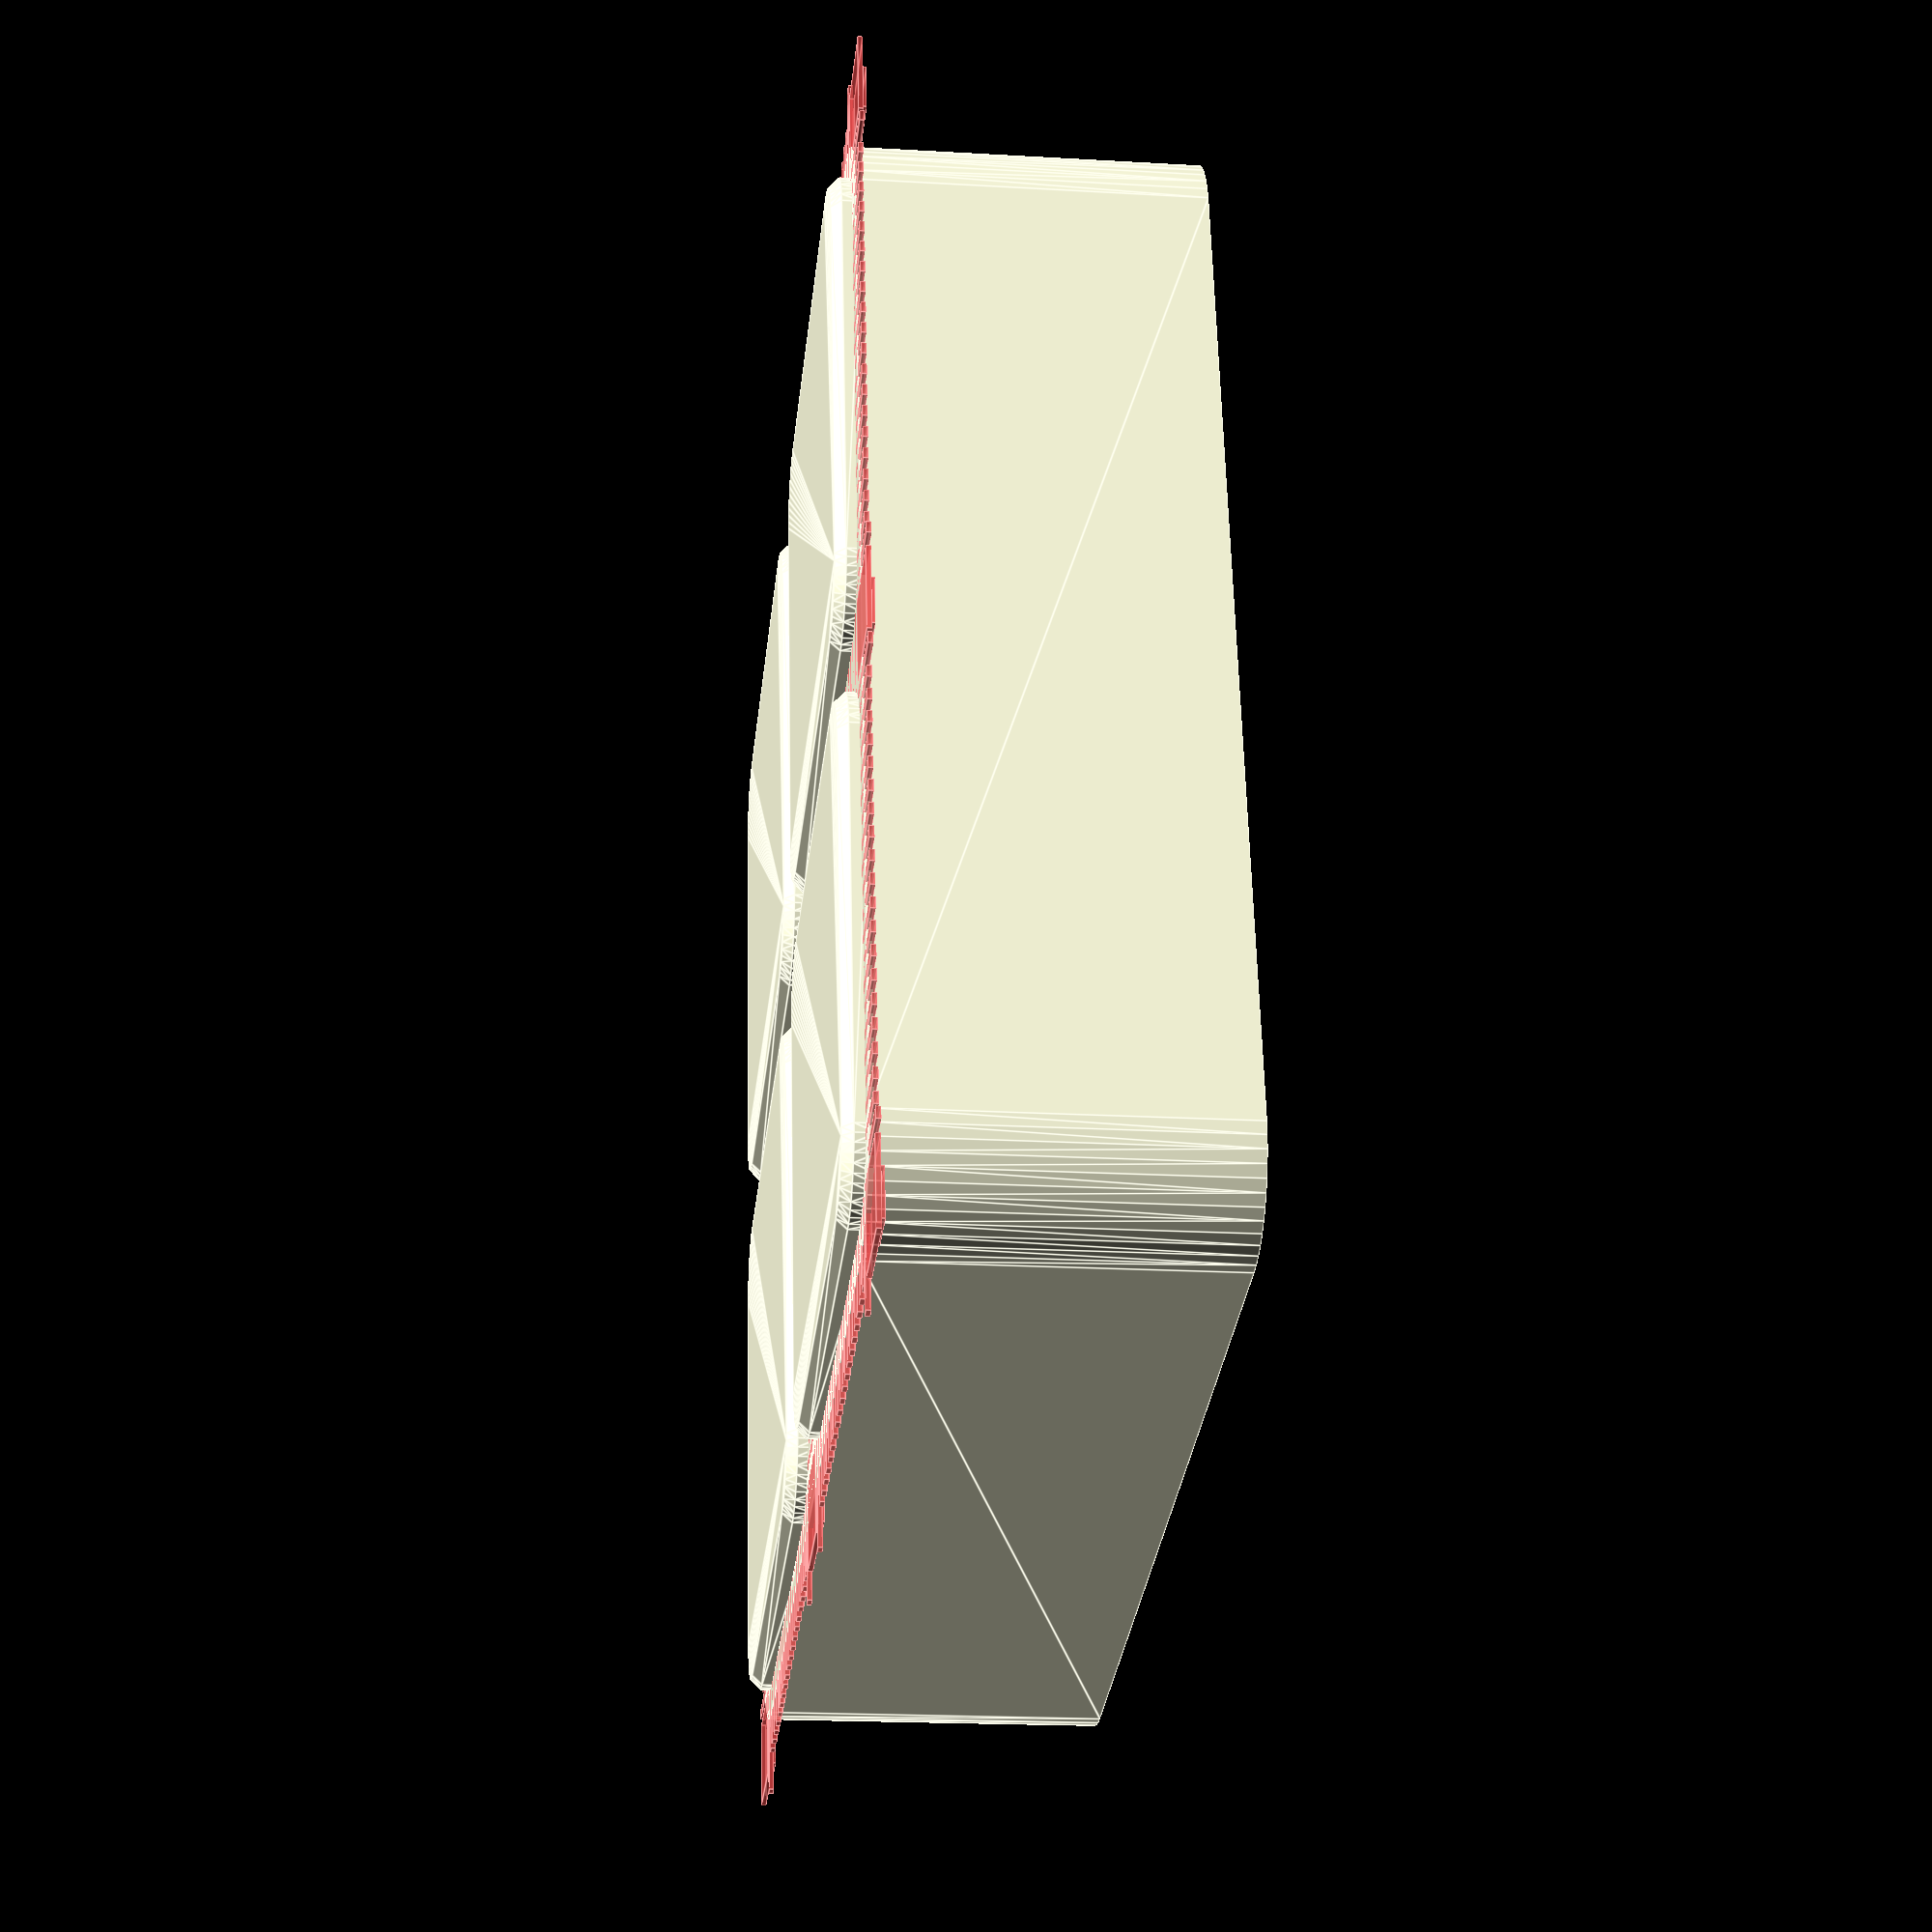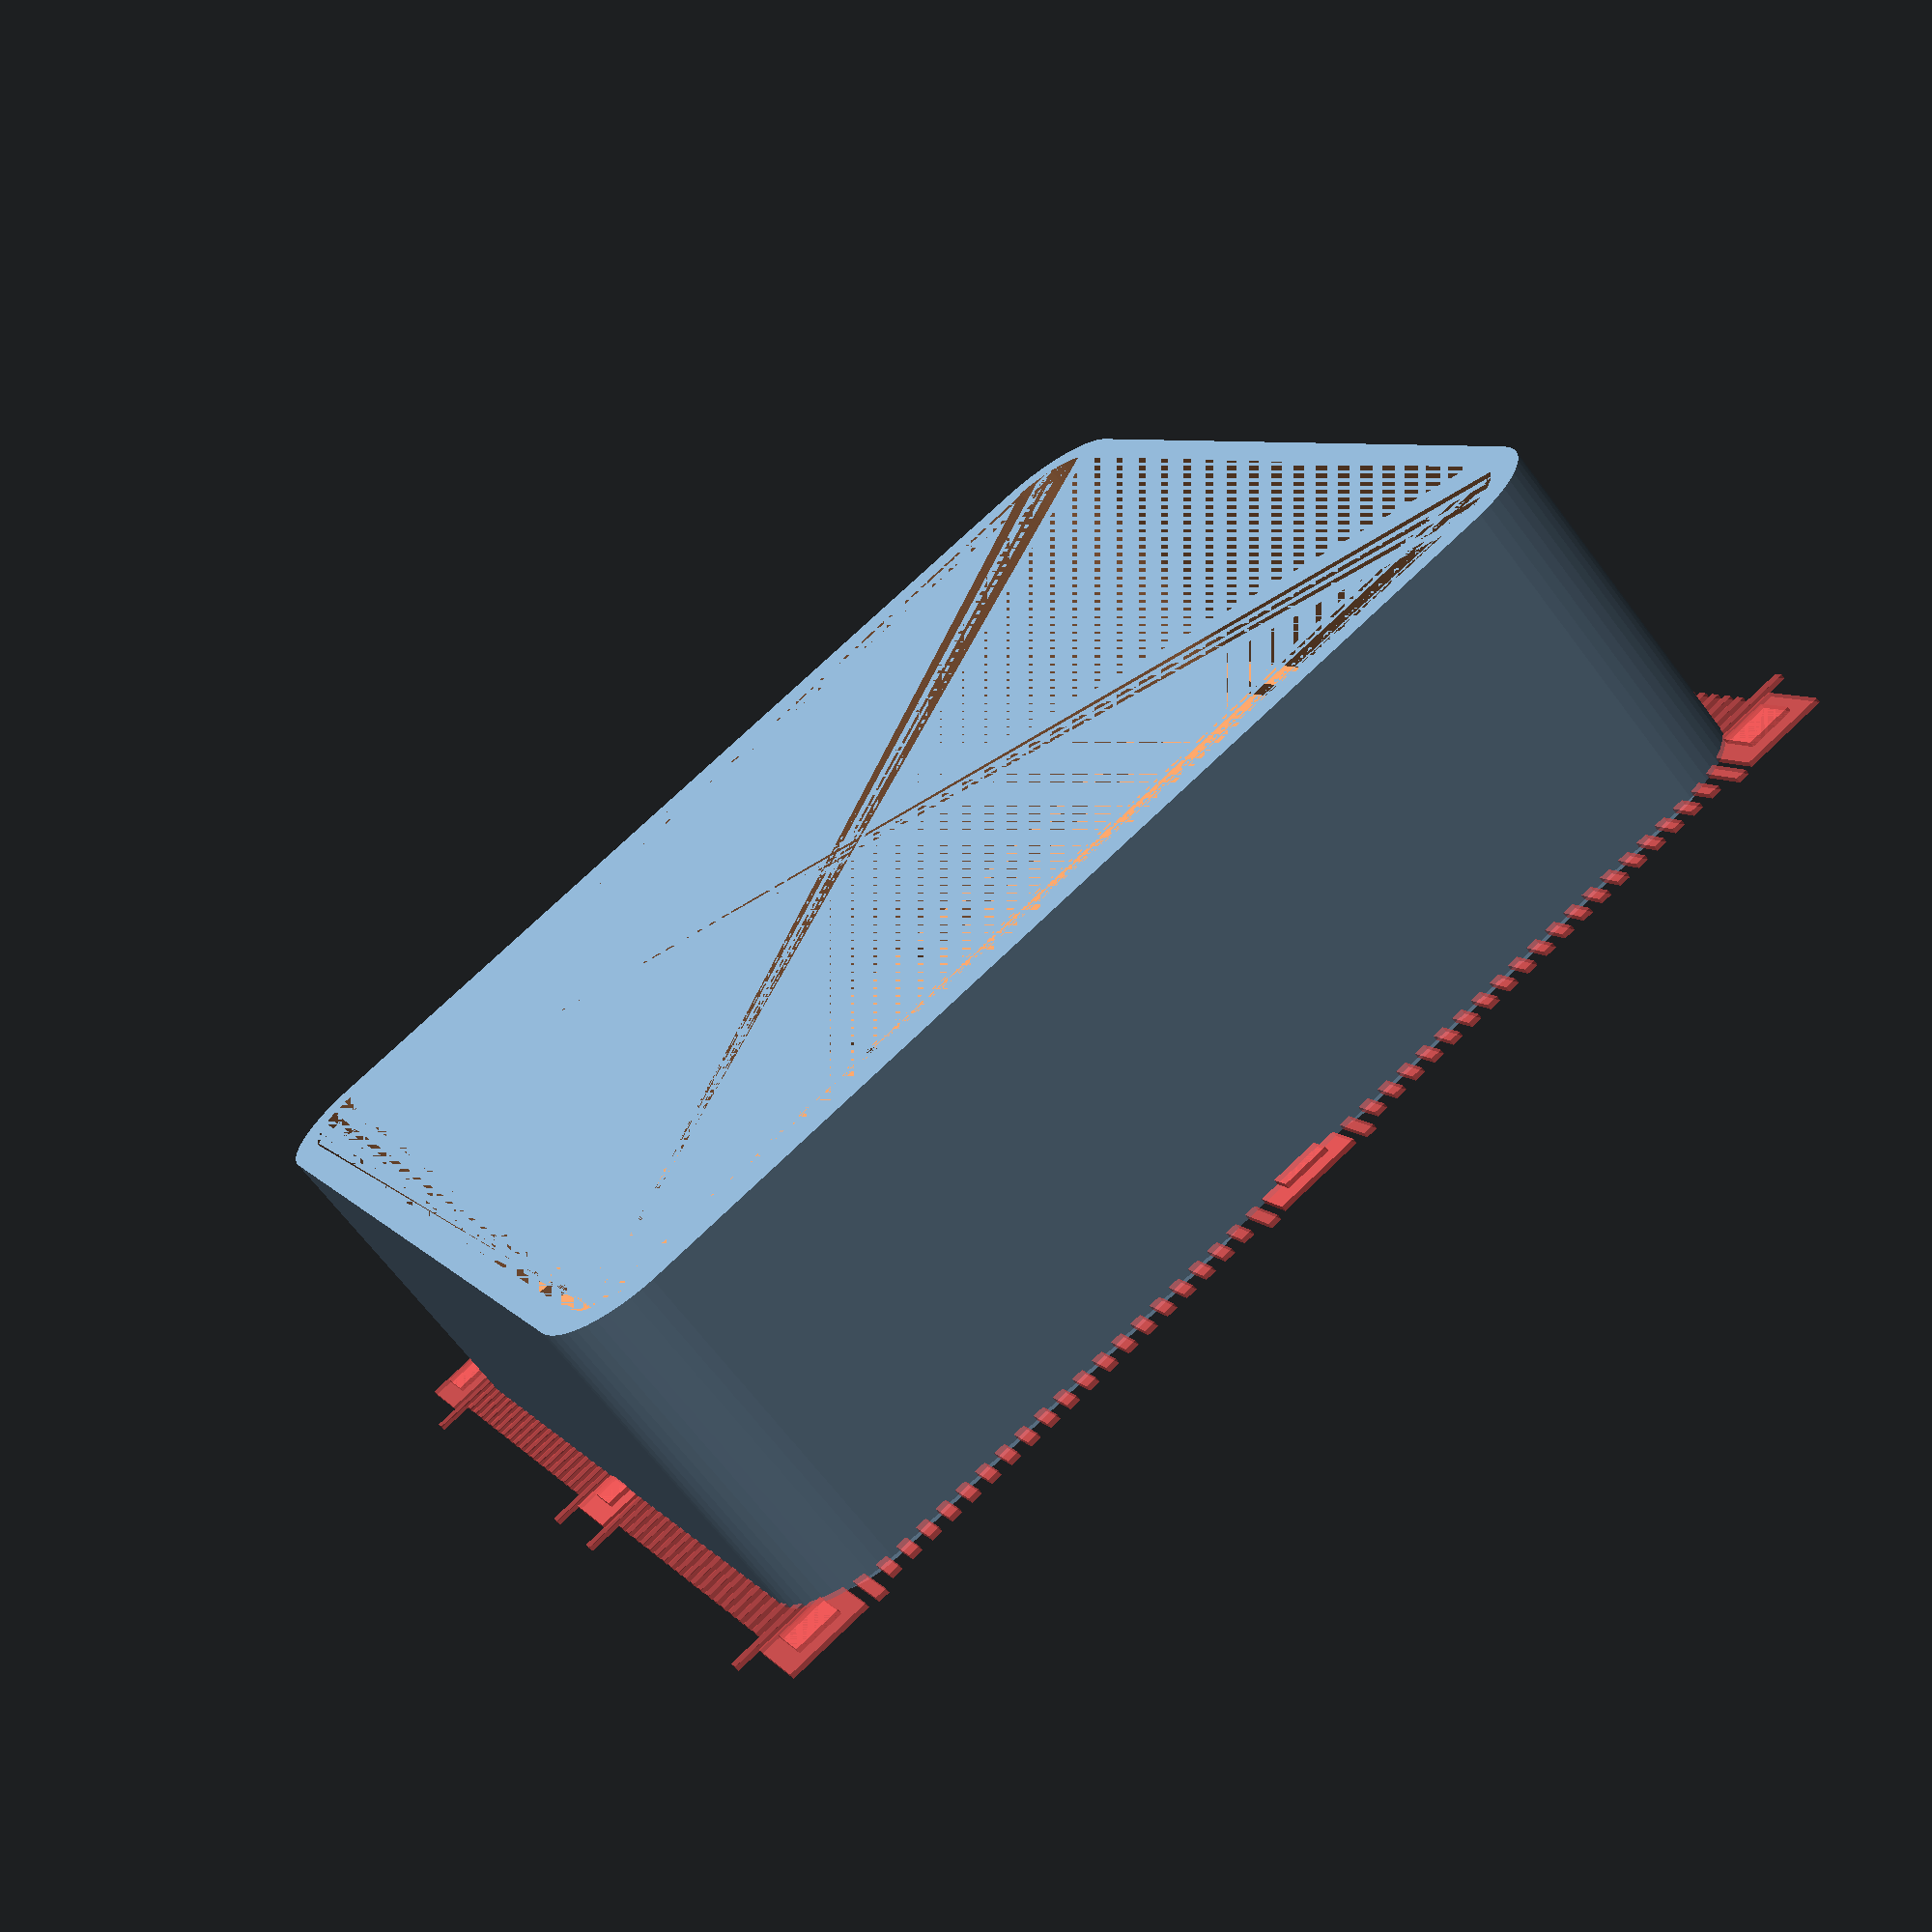
<openscad>
$fn = 50;


difference() {
	union() {
		translate(v = [0, 0, 1]) {
			hull() {
				translate(v = [-25.0000000000, 25.0000000000, 0]) {
					cylinder(h = 17, r = 5);
				}
				translate(v = [25.0000000000, 25.0000000000, 0]) {
					cylinder(h = 17, r = 5);
				}
				translate(v = [-25.0000000000, -25.0000000000, 0]) {
					cylinder(h = 17, r = 5);
				}
				translate(v = [25.0000000000, -25.0000000000, 0]) {
					cylinder(h = 17, r = 5);
				}
			}
		}
		translate(v = [-15.0000000000, -15.0000000000, 0.5000000000]) {
			rotate(a = [0, 180, 0]) {
				hull() {
					translate(v = [-10.0000000000, 10.0000000000, 0]) {
						cylinder(h = 0.5000000000, r1 = 3.5000000000, r2 = 3.0000000000);
					}
					translate(v = [10.0000000000, 10.0000000000, 0]) {
						cylinder(h = 0.5000000000, r1 = 3.5000000000, r2 = 3.0000000000);
					}
					translate(v = [-10.0000000000, -10.0000000000, 0]) {
						cylinder(h = 0.5000000000, r1 = 3.5000000000, r2 = 3.0000000000);
					}
					translate(v = [10.0000000000, -10.0000000000, 0]) {
						cylinder(h = 0.5000000000, r1 = 3.5000000000, r2 = 3.0000000000);
					}
				}
			}
		}
		translate(v = [-15.0000000000, -15.0000000000, 1.5000000000]) {
			rotate(a = [0, 180, 0]) {
				hull() {
					translate(v = [-10.0000000000, 10.0000000000, 0]) {
						cylinder(h = 1, r1 = 3.5000000000, r2 = 3.5000000000);
					}
					translate(v = [10.0000000000, 10.0000000000, 0]) {
						cylinder(h = 1, r1 = 3.5000000000, r2 = 3.5000000000);
					}
					translate(v = [-10.0000000000, -10.0000000000, 0]) {
						cylinder(h = 1, r1 = 3.5000000000, r2 = 3.5000000000);
					}
					translate(v = [10.0000000000, -10.0000000000, 0]) {
						cylinder(h = 1, r1 = 3.5000000000, r2 = 3.5000000000);
					}
				}
			}
		}
		translate(v = [-15.0000000000, 15.0000000000, 0.5000000000]) {
			rotate(a = [0, 180, 0]) {
				hull() {
					translate(v = [-10.0000000000, 10.0000000000, 0]) {
						cylinder(h = 0.5000000000, r1 = 3.5000000000, r2 = 3.0000000000);
					}
					translate(v = [10.0000000000, 10.0000000000, 0]) {
						cylinder(h = 0.5000000000, r1 = 3.5000000000, r2 = 3.0000000000);
					}
					translate(v = [-10.0000000000, -10.0000000000, 0]) {
						cylinder(h = 0.5000000000, r1 = 3.5000000000, r2 = 3.0000000000);
					}
					translate(v = [10.0000000000, -10.0000000000, 0]) {
						cylinder(h = 0.5000000000, r1 = 3.5000000000, r2 = 3.0000000000);
					}
				}
			}
		}
		translate(v = [-15.0000000000, 15.0000000000, 1.5000000000]) {
			rotate(a = [0, 180, 0]) {
				hull() {
					translate(v = [-10.0000000000, 10.0000000000, 0]) {
						cylinder(h = 1, r1 = 3.5000000000, r2 = 3.5000000000);
					}
					translate(v = [10.0000000000, 10.0000000000, 0]) {
						cylinder(h = 1, r1 = 3.5000000000, r2 = 3.5000000000);
					}
					translate(v = [-10.0000000000, -10.0000000000, 0]) {
						cylinder(h = 1, r1 = 3.5000000000, r2 = 3.5000000000);
					}
					translate(v = [10.0000000000, -10.0000000000, 0]) {
						cylinder(h = 1, r1 = 3.5000000000, r2 = 3.5000000000);
					}
				}
			}
		}
		translate(v = [15.0000000000, -15.0000000000, 0.5000000000]) {
			rotate(a = [0, 180, 0]) {
				hull() {
					translate(v = [-10.0000000000, 10.0000000000, 0]) {
						cylinder(h = 0.5000000000, r1 = 3.5000000000, r2 = 3.0000000000);
					}
					translate(v = [10.0000000000, 10.0000000000, 0]) {
						cylinder(h = 0.5000000000, r1 = 3.5000000000, r2 = 3.0000000000);
					}
					translate(v = [-10.0000000000, -10.0000000000, 0]) {
						cylinder(h = 0.5000000000, r1 = 3.5000000000, r2 = 3.0000000000);
					}
					translate(v = [10.0000000000, -10.0000000000, 0]) {
						cylinder(h = 0.5000000000, r1 = 3.5000000000, r2 = 3.0000000000);
					}
				}
			}
		}
		translate(v = [15.0000000000, -15.0000000000, 1.5000000000]) {
			rotate(a = [0, 180, 0]) {
				hull() {
					translate(v = [-10.0000000000, 10.0000000000, 0]) {
						cylinder(h = 1, r1 = 3.5000000000, r2 = 3.5000000000);
					}
					translate(v = [10.0000000000, 10.0000000000, 0]) {
						cylinder(h = 1, r1 = 3.5000000000, r2 = 3.5000000000);
					}
					translate(v = [-10.0000000000, -10.0000000000, 0]) {
						cylinder(h = 1, r1 = 3.5000000000, r2 = 3.5000000000);
					}
					translate(v = [10.0000000000, -10.0000000000, 0]) {
						cylinder(h = 1, r1 = 3.5000000000, r2 = 3.5000000000);
					}
				}
			}
		}
		translate(v = [15.0000000000, 15.0000000000, 0.5000000000]) {
			rotate(a = [0, 180, 0]) {
				hull() {
					translate(v = [-10.0000000000, 10.0000000000, 0]) {
						cylinder(h = 0.5000000000, r1 = 3.5000000000, r2 = 3.0000000000);
					}
					translate(v = [10.0000000000, 10.0000000000, 0]) {
						cylinder(h = 0.5000000000, r1 = 3.5000000000, r2 = 3.0000000000);
					}
					translate(v = [-10.0000000000, -10.0000000000, 0]) {
						cylinder(h = 0.5000000000, r1 = 3.5000000000, r2 = 3.0000000000);
					}
					translate(v = [10.0000000000, -10.0000000000, 0]) {
						cylinder(h = 0.5000000000, r1 = 3.5000000000, r2 = 3.0000000000);
					}
				}
			}
		}
		translate(v = [15.0000000000, 15.0000000000, 1.5000000000]) {
			rotate(a = [0, 180, 0]) {
				hull() {
					translate(v = [-10.0000000000, 10.0000000000, 0]) {
						cylinder(h = 1, r1 = 3.5000000000, r2 = 3.5000000000);
					}
					translate(v = [10.0000000000, 10.0000000000, 0]) {
						cylinder(h = 1, r1 = 3.5000000000, r2 = 3.5000000000);
					}
					translate(v = [-10.0000000000, -10.0000000000, 0]) {
						cylinder(h = 1, r1 = 3.5000000000, r2 = 3.5000000000);
					}
					translate(v = [10.0000000000, -10.0000000000, 0]) {
						cylinder(h = 1, r1 = 3.5000000000, r2 = 3.5000000000);
					}
				}
			}
		}
	}
	union() {
		translate(v = [0, 0, 3]) {
			hull() {
				translate(v = [-25.0000000000, 25.0000000000, 0]) {
					cylinder(h = 15, r = 3.5000000000);
				}
				translate(v = [25.0000000000, 25.0000000000, 0]) {
					cylinder(h = 15, r = 3.5000000000);
				}
				translate(v = [-25.0000000000, -25.0000000000, 0]) {
					cylinder(h = 15, r = 3.5000000000);
				}
				translate(v = [25.0000000000, -25.0000000000, 0]) {
					cylinder(h = 15, r = 3.5000000000);
				}
			}
		}
		translate(v = [-15.0000000000, -15.0000000000, 3.5000000000]) {
			rotate(a = [0, 180, 0]) {
				hull() {
					translate(v = [-10.0000000000, 10.0000000000, 0]) {
						cylinder(h = 1.5000000000, r1 = 2.0000000000, r2 = 2.0000000000);
					}
					translate(v = [10.0000000000, 10.0000000000, 0]) {
						cylinder(h = 1.5000000000, r1 = 2.0000000000, r2 = 2.0000000000);
					}
					translate(v = [-10.0000000000, -10.0000000000, 0]) {
						cylinder(h = 1.5000000000, r1 = 2.0000000000, r2 = 2.0000000000);
					}
					translate(v = [10.0000000000, -10.0000000000, 0]) {
						cylinder(h = 1.5000000000, r1 = 2.0000000000, r2 = 2.0000000000);
					}
				}
			}
		}
		#translate(v = [-27.3000000000, -32.6250000000, 1]) {
			cube(size = [0.6000000000, 5.2500000000, 0.2500000000]);
		}
		#translate(v = [-27.3000000000, -2.6250000000, 1]) {
			cube(size = [0.6000000000, 5.2500000000, 0.2500000000]);
		}
		#translate(v = [-26.1000000000, -31.7500000000, 1]) {
			cube(size = [0.6000000000, 3.5000000000, 0.2500000000]);
		}
		#translate(v = [-26.1000000000, -1.7500000000, 1]) {
			cube(size = [0.6000000000, 3.5000000000, 0.2500000000]);
		}
		#translate(v = [-24.9000000000, -31.7500000000, 1]) {
			cube(size = [0.6000000000, 3.5000000000, 0.2500000000]);
		}
		#translate(v = [-24.9000000000, -1.7500000000, 1]) {
			cube(size = [0.6000000000, 3.5000000000, 0.2500000000]);
		}
		#translate(v = [-23.7000000000, -31.7500000000, 1]) {
			cube(size = [0.6000000000, 3.5000000000, 0.2500000000]);
		}
		#translate(v = [-23.7000000000, -1.7500000000, 1]) {
			cube(size = [0.6000000000, 3.5000000000, 0.2500000000]);
		}
		#translate(v = [-22.5000000000, -31.7500000000, 1]) {
			cube(size = [0.6000000000, 3.5000000000, 0.2500000000]);
		}
		#translate(v = [-22.5000000000, -1.7500000000, 1]) {
			cube(size = [0.6000000000, 3.5000000000, 0.2500000000]);
		}
		#translate(v = [-21.3000000000, -31.7500000000, 1]) {
			cube(size = [0.6000000000, 3.5000000000, 0.2500000000]);
		}
		#translate(v = [-21.3000000000, -1.7500000000, 1]) {
			cube(size = [0.6000000000, 3.5000000000, 0.2500000000]);
		}
		#translate(v = [-20.1000000000, -31.7500000000, 1]) {
			cube(size = [0.6000000000, 3.5000000000, 0.2500000000]);
		}
		#translate(v = [-20.1000000000, -1.7500000000, 1]) {
			cube(size = [0.6000000000, 3.5000000000, 0.2500000000]);
		}
		#translate(v = [-18.9000000000, -31.7500000000, 1]) {
			cube(size = [0.6000000000, 3.5000000000, 0.2500000000]);
		}
		#translate(v = [-18.9000000000, -1.7500000000, 1]) {
			cube(size = [0.6000000000, 3.5000000000, 0.2500000000]);
		}
		#translate(v = [-17.7000000000, -31.7500000000, 1]) {
			cube(size = [0.6000000000, 3.5000000000, 0.2500000000]);
		}
		#translate(v = [-17.7000000000, -1.7500000000, 1]) {
			cube(size = [0.6000000000, 3.5000000000, 0.2500000000]);
		}
		#translate(v = [-16.5000000000, -31.7500000000, 1]) {
			cube(size = [0.6000000000, 3.5000000000, 0.2500000000]);
		}
		#translate(v = [-16.5000000000, -1.7500000000, 1]) {
			cube(size = [0.6000000000, 3.5000000000, 0.2500000000]);
		}
		#translate(v = [-15.3000000000, -31.7500000000, 1]) {
			cube(size = [0.6000000000, 3.5000000000, 0.2500000000]);
		}
		#translate(v = [-15.3000000000, -1.7500000000, 1]) {
			cube(size = [0.6000000000, 3.5000000000, 0.2500000000]);
		}
		#translate(v = [-14.1000000000, -31.7500000000, 1]) {
			cube(size = [0.6000000000, 3.5000000000, 0.2500000000]);
		}
		#translate(v = [-14.1000000000, -1.7500000000, 1]) {
			cube(size = [0.6000000000, 3.5000000000, 0.2500000000]);
		}
		#translate(v = [-12.9000000000, -31.7500000000, 1]) {
			cube(size = [0.6000000000, 3.5000000000, 0.2500000000]);
		}
		#translate(v = [-12.9000000000, -1.7500000000, 1]) {
			cube(size = [0.6000000000, 3.5000000000, 0.2500000000]);
		}
		#translate(v = [-11.7000000000, -31.7500000000, 1]) {
			cube(size = [0.6000000000, 3.5000000000, 0.2500000000]);
		}
		#translate(v = [-11.7000000000, -1.7500000000, 1]) {
			cube(size = [0.6000000000, 3.5000000000, 0.2500000000]);
		}
		#translate(v = [-10.5000000000, -31.7500000000, 1]) {
			cube(size = [0.6000000000, 3.5000000000, 0.2500000000]);
		}
		#translate(v = [-10.5000000000, -1.7500000000, 1]) {
			cube(size = [0.6000000000, 3.5000000000, 0.2500000000]);
		}
		#translate(v = [-9.3000000000, -31.7500000000, 1]) {
			cube(size = [0.6000000000, 3.5000000000, 0.2500000000]);
		}
		#translate(v = [-9.3000000000, -1.7500000000, 1]) {
			cube(size = [0.6000000000, 3.5000000000, 0.2500000000]);
		}
		#translate(v = [-8.1000000000, -31.7500000000, 1]) {
			cube(size = [0.6000000000, 3.5000000000, 0.2500000000]);
		}
		#translate(v = [-8.1000000000, -1.7500000000, 1]) {
			cube(size = [0.6000000000, 3.5000000000, 0.2500000000]);
		}
		#translate(v = [-6.9000000000, -31.7500000000, 1]) {
			cube(size = [0.6000000000, 3.5000000000, 0.2500000000]);
		}
		#translate(v = [-6.9000000000, -1.7500000000, 1]) {
			cube(size = [0.6000000000, 3.5000000000, 0.2500000000]);
		}
		#translate(v = [-5.7000000000, -31.7500000000, 1]) {
			cube(size = [0.6000000000, 3.5000000000, 0.2500000000]);
		}
		#translate(v = [-5.7000000000, -1.7500000000, 1]) {
			cube(size = [0.6000000000, 3.5000000000, 0.2500000000]);
		}
		#translate(v = [-4.5000000000, -31.7500000000, 1]) {
			cube(size = [0.6000000000, 3.5000000000, 0.2500000000]);
		}
		#translate(v = [-4.5000000000, -1.7500000000, 1]) {
			cube(size = [0.6000000000, 3.5000000000, 0.2500000000]);
		}
		#translate(v = [-3.3000000000, -32.6250000000, 1]) {
			cube(size = [0.6000000000, 5.2500000000, 0.2500000000]);
		}
		#translate(v = [-3.3000000000, -2.6250000000, 1]) {
			cube(size = [0.6000000000, 5.2500000000, 0.2500000000]);
		}
		#translate(v = [-33.5000000000, -27.3000000000, 1]) {
			cube(size = [7.0000000000, 0.6000000000, 0.2500000000]);
		}
		#translate(v = [-3.5000000000, -27.3000000000, 1]) {
			cube(size = [7.0000000000, 0.6000000000, 0.2500000000]);
		}
		#translate(v = [-31.7500000000, -26.1000000000, 1]) {
			cube(size = [3.5000000000, 0.6000000000, 0.2500000000]);
		}
		#translate(v = [-1.7500000000, -26.1000000000, 1]) {
			cube(size = [3.5000000000, 0.6000000000, 0.2500000000]);
		}
		#translate(v = [-31.7500000000, -24.9000000000, 1]) {
			cube(size = [3.5000000000, 0.6000000000, 0.2500000000]);
		}
		#translate(v = [-1.7500000000, -24.9000000000, 1]) {
			cube(size = [3.5000000000, 0.6000000000, 0.2500000000]);
		}
		#translate(v = [-31.7500000000, -23.7000000000, 1]) {
			cube(size = [3.5000000000, 0.6000000000, 0.2500000000]);
		}
		#translate(v = [-1.7500000000, -23.7000000000, 1]) {
			cube(size = [3.5000000000, 0.6000000000, 0.2500000000]);
		}
		#translate(v = [-31.7500000000, -22.5000000000, 1]) {
			cube(size = [3.5000000000, 0.6000000000, 0.2500000000]);
		}
		#translate(v = [-1.7500000000, -22.5000000000, 1]) {
			cube(size = [3.5000000000, 0.6000000000, 0.2500000000]);
		}
		#translate(v = [-31.7500000000, -21.3000000000, 1]) {
			cube(size = [3.5000000000, 0.6000000000, 0.2500000000]);
		}
		#translate(v = [-1.7500000000, -21.3000000000, 1]) {
			cube(size = [3.5000000000, 0.6000000000, 0.2500000000]);
		}
		#translate(v = [-31.7500000000, -20.1000000000, 1]) {
			cube(size = [3.5000000000, 0.6000000000, 0.2500000000]);
		}
		#translate(v = [-1.7500000000, -20.1000000000, 1]) {
			cube(size = [3.5000000000, 0.6000000000, 0.2500000000]);
		}
		#translate(v = [-31.7500000000, -18.9000000000, 1]) {
			cube(size = [3.5000000000, 0.6000000000, 0.2500000000]);
		}
		#translate(v = [-1.7500000000, -18.9000000000, 1]) {
			cube(size = [3.5000000000, 0.6000000000, 0.2500000000]);
		}
		#translate(v = [-31.7500000000, -17.7000000000, 1]) {
			cube(size = [3.5000000000, 0.6000000000, 0.2500000000]);
		}
		#translate(v = [-1.7500000000, -17.7000000000, 1]) {
			cube(size = [3.5000000000, 0.6000000000, 0.2500000000]);
		}
		#translate(v = [-31.7500000000, -16.5000000000, 1]) {
			cube(size = [3.5000000000, 0.6000000000, 0.2500000000]);
		}
		#translate(v = [-1.7500000000, -16.5000000000, 1]) {
			cube(size = [3.5000000000, 0.6000000000, 0.2500000000]);
		}
		#translate(v = [-31.7500000000, -15.3000000000, 1]) {
			cube(size = [3.5000000000, 0.6000000000, 0.2500000000]);
		}
		#translate(v = [-1.7500000000, -15.3000000000, 1]) {
			cube(size = [3.5000000000, 0.6000000000, 0.2500000000]);
		}
		#translate(v = [-31.7500000000, -14.1000000000, 1]) {
			cube(size = [3.5000000000, 0.6000000000, 0.2500000000]);
		}
		#translate(v = [-1.7500000000, -14.1000000000, 1]) {
			cube(size = [3.5000000000, 0.6000000000, 0.2500000000]);
		}
		#translate(v = [-31.7500000000, -12.9000000000, 1]) {
			cube(size = [3.5000000000, 0.6000000000, 0.2500000000]);
		}
		#translate(v = [-1.7500000000, -12.9000000000, 1]) {
			cube(size = [3.5000000000, 0.6000000000, 0.2500000000]);
		}
		#translate(v = [-31.7500000000, -11.7000000000, 1]) {
			cube(size = [3.5000000000, 0.6000000000, 0.2500000000]);
		}
		#translate(v = [-1.7500000000, -11.7000000000, 1]) {
			cube(size = [3.5000000000, 0.6000000000, 0.2500000000]);
		}
		#translate(v = [-31.7500000000, -10.5000000000, 1]) {
			cube(size = [3.5000000000, 0.6000000000, 0.2500000000]);
		}
		#translate(v = [-1.7500000000, -10.5000000000, 1]) {
			cube(size = [3.5000000000, 0.6000000000, 0.2500000000]);
		}
		#translate(v = [-31.7500000000, -9.3000000000, 1]) {
			cube(size = [3.5000000000, 0.6000000000, 0.2500000000]);
		}
		#translate(v = [-1.7500000000, -9.3000000000, 1]) {
			cube(size = [3.5000000000, 0.6000000000, 0.2500000000]);
		}
		#translate(v = [-31.7500000000, -8.1000000000, 1]) {
			cube(size = [3.5000000000, 0.6000000000, 0.2500000000]);
		}
		#translate(v = [-1.7500000000, -8.1000000000, 1]) {
			cube(size = [3.5000000000, 0.6000000000, 0.2500000000]);
		}
		#translate(v = [-31.7500000000, -6.9000000000, 1]) {
			cube(size = [3.5000000000, 0.6000000000, 0.2500000000]);
		}
		#translate(v = [-1.7500000000, -6.9000000000, 1]) {
			cube(size = [3.5000000000, 0.6000000000, 0.2500000000]);
		}
		#translate(v = [-31.7500000000, -5.7000000000, 1]) {
			cube(size = [3.5000000000, 0.6000000000, 0.2500000000]);
		}
		#translate(v = [-1.7500000000, -5.7000000000, 1]) {
			cube(size = [3.5000000000, 0.6000000000, 0.2500000000]);
		}
		#translate(v = [-31.7500000000, -4.5000000000, 1]) {
			cube(size = [3.5000000000, 0.6000000000, 0.2500000000]);
		}
		#translate(v = [-1.7500000000, -4.5000000000, 1]) {
			cube(size = [3.5000000000, 0.6000000000, 0.2500000000]);
		}
		#translate(v = [-33.5000000000, -3.3000000000, 1]) {
			cube(size = [7.0000000000, 0.6000000000, 0.2500000000]);
		}
		#translate(v = [-3.5000000000, -3.3000000000, 1]) {
			cube(size = [7.0000000000, 0.6000000000, 0.2500000000]);
		}
		#translate(v = [-32.2500000000, -32.2500000000, 1]) {
			cube(size = [4.5000000000, 4.5000000000, 0.2500000000]);
		}
		#translate(v = [-2.2500000000, -32.2500000000, 1]) {
			cube(size = [4.5000000000, 4.5000000000, 0.2500000000]);
		}
		#translate(v = [-32.2500000000, -2.2500000000, 1]) {
			cube(size = [4.5000000000, 4.5000000000, 0.2500000000]);
		}
		#translate(v = [-2.2500000000, -2.2500000000, 1]) {
			cube(size = [4.5000000000, 4.5000000000, 0.2500000000]);
		}
		#translate(v = [-31.2500000000, -31.2500000000, 1.2500000000]) {
			cube(size = [2.5000000000, 2.5000000000, 0.2500000000]);
		}
		#translate(v = [-1.2500000000, -31.2500000000, 1.2500000000]) {
			cube(size = [2.5000000000, 2.5000000000, 0.2500000000]);
		}
		#translate(v = [-31.2500000000, -1.2500000000, 1.2500000000]) {
			cube(size = [2.5000000000, 2.5000000000, 0.2500000000]);
		}
		#translate(v = [-1.2500000000, -1.2500000000, 1.2500000000]) {
			cube(size = [2.5000000000, 2.5000000000, 0.2500000000]);
		}
		translate(v = [-15.0000000000, 15.0000000000, 3.5000000000]) {
			rotate(a = [0, 180, 0]) {
				hull() {
					translate(v = [-10.0000000000, 10.0000000000, 0]) {
						cylinder(h = 1.5000000000, r1 = 2.0000000000, r2 = 2.0000000000);
					}
					translate(v = [10.0000000000, 10.0000000000, 0]) {
						cylinder(h = 1.5000000000, r1 = 2.0000000000, r2 = 2.0000000000);
					}
					translate(v = [-10.0000000000, -10.0000000000, 0]) {
						cylinder(h = 1.5000000000, r1 = 2.0000000000, r2 = 2.0000000000);
					}
					translate(v = [10.0000000000, -10.0000000000, 0]) {
						cylinder(h = 1.5000000000, r1 = 2.0000000000, r2 = 2.0000000000);
					}
				}
			}
		}
		#translate(v = [-27.3000000000, -2.6250000000, 1]) {
			cube(size = [0.6000000000, 5.2500000000, 0.2500000000]);
		}
		#translate(v = [-27.3000000000, 27.3750000000, 1]) {
			cube(size = [0.6000000000, 5.2500000000, 0.2500000000]);
		}
		#translate(v = [-26.1000000000, -1.7500000000, 1]) {
			cube(size = [0.6000000000, 3.5000000000, 0.2500000000]);
		}
		#translate(v = [-26.1000000000, 28.2500000000, 1]) {
			cube(size = [0.6000000000, 3.5000000000, 0.2500000000]);
		}
		#translate(v = [-24.9000000000, -1.7500000000, 1]) {
			cube(size = [0.6000000000, 3.5000000000, 0.2500000000]);
		}
		#translate(v = [-24.9000000000, 28.2500000000, 1]) {
			cube(size = [0.6000000000, 3.5000000000, 0.2500000000]);
		}
		#translate(v = [-23.7000000000, -1.7500000000, 1]) {
			cube(size = [0.6000000000, 3.5000000000, 0.2500000000]);
		}
		#translate(v = [-23.7000000000, 28.2500000000, 1]) {
			cube(size = [0.6000000000, 3.5000000000, 0.2500000000]);
		}
		#translate(v = [-22.5000000000, -1.7500000000, 1]) {
			cube(size = [0.6000000000, 3.5000000000, 0.2500000000]);
		}
		#translate(v = [-22.5000000000, 28.2500000000, 1]) {
			cube(size = [0.6000000000, 3.5000000000, 0.2500000000]);
		}
		#translate(v = [-21.3000000000, -1.7500000000, 1]) {
			cube(size = [0.6000000000, 3.5000000000, 0.2500000000]);
		}
		#translate(v = [-21.3000000000, 28.2500000000, 1]) {
			cube(size = [0.6000000000, 3.5000000000, 0.2500000000]);
		}
		#translate(v = [-20.1000000000, -1.7500000000, 1]) {
			cube(size = [0.6000000000, 3.5000000000, 0.2500000000]);
		}
		#translate(v = [-20.1000000000, 28.2500000000, 1]) {
			cube(size = [0.6000000000, 3.5000000000, 0.2500000000]);
		}
		#translate(v = [-18.9000000000, -1.7500000000, 1]) {
			cube(size = [0.6000000000, 3.5000000000, 0.2500000000]);
		}
		#translate(v = [-18.9000000000, 28.2500000000, 1]) {
			cube(size = [0.6000000000, 3.5000000000, 0.2500000000]);
		}
		#translate(v = [-17.7000000000, -1.7500000000, 1]) {
			cube(size = [0.6000000000, 3.5000000000, 0.2500000000]);
		}
		#translate(v = [-17.7000000000, 28.2500000000, 1]) {
			cube(size = [0.6000000000, 3.5000000000, 0.2500000000]);
		}
		#translate(v = [-16.5000000000, -1.7500000000, 1]) {
			cube(size = [0.6000000000, 3.5000000000, 0.2500000000]);
		}
		#translate(v = [-16.5000000000, 28.2500000000, 1]) {
			cube(size = [0.6000000000, 3.5000000000, 0.2500000000]);
		}
		#translate(v = [-15.3000000000, -1.7500000000, 1]) {
			cube(size = [0.6000000000, 3.5000000000, 0.2500000000]);
		}
		#translate(v = [-15.3000000000, 28.2500000000, 1]) {
			cube(size = [0.6000000000, 3.5000000000, 0.2500000000]);
		}
		#translate(v = [-14.1000000000, -1.7500000000, 1]) {
			cube(size = [0.6000000000, 3.5000000000, 0.2500000000]);
		}
		#translate(v = [-14.1000000000, 28.2500000000, 1]) {
			cube(size = [0.6000000000, 3.5000000000, 0.2500000000]);
		}
		#translate(v = [-12.9000000000, -1.7500000000, 1]) {
			cube(size = [0.6000000000, 3.5000000000, 0.2500000000]);
		}
		#translate(v = [-12.9000000000, 28.2500000000, 1]) {
			cube(size = [0.6000000000, 3.5000000000, 0.2500000000]);
		}
		#translate(v = [-11.7000000000, -1.7500000000, 1]) {
			cube(size = [0.6000000000, 3.5000000000, 0.2500000000]);
		}
		#translate(v = [-11.7000000000, 28.2500000000, 1]) {
			cube(size = [0.6000000000, 3.5000000000, 0.2500000000]);
		}
		#translate(v = [-10.5000000000, -1.7500000000, 1]) {
			cube(size = [0.6000000000, 3.5000000000, 0.2500000000]);
		}
		#translate(v = [-10.5000000000, 28.2500000000, 1]) {
			cube(size = [0.6000000000, 3.5000000000, 0.2500000000]);
		}
		#translate(v = [-9.3000000000, -1.7500000000, 1]) {
			cube(size = [0.6000000000, 3.5000000000, 0.2500000000]);
		}
		#translate(v = [-9.3000000000, 28.2500000000, 1]) {
			cube(size = [0.6000000000, 3.5000000000, 0.2500000000]);
		}
		#translate(v = [-8.1000000000, -1.7500000000, 1]) {
			cube(size = [0.6000000000, 3.5000000000, 0.2500000000]);
		}
		#translate(v = [-8.1000000000, 28.2500000000, 1]) {
			cube(size = [0.6000000000, 3.5000000000, 0.2500000000]);
		}
		#translate(v = [-6.9000000000, -1.7500000000, 1]) {
			cube(size = [0.6000000000, 3.5000000000, 0.2500000000]);
		}
		#translate(v = [-6.9000000000, 28.2500000000, 1]) {
			cube(size = [0.6000000000, 3.5000000000, 0.2500000000]);
		}
		#translate(v = [-5.7000000000, -1.7500000000, 1]) {
			cube(size = [0.6000000000, 3.5000000000, 0.2500000000]);
		}
		#translate(v = [-5.7000000000, 28.2500000000, 1]) {
			cube(size = [0.6000000000, 3.5000000000, 0.2500000000]);
		}
		#translate(v = [-4.5000000000, -1.7500000000, 1]) {
			cube(size = [0.6000000000, 3.5000000000, 0.2500000000]);
		}
		#translate(v = [-4.5000000000, 28.2500000000, 1]) {
			cube(size = [0.6000000000, 3.5000000000, 0.2500000000]);
		}
		#translate(v = [-3.3000000000, -2.6250000000, 1]) {
			cube(size = [0.6000000000, 5.2500000000, 0.2500000000]);
		}
		#translate(v = [-3.3000000000, 27.3750000000, 1]) {
			cube(size = [0.6000000000, 5.2500000000, 0.2500000000]);
		}
		#translate(v = [-33.5000000000, 2.7000000000, 1]) {
			cube(size = [7.0000000000, 0.6000000000, 0.2500000000]);
		}
		#translate(v = [-3.5000000000, 2.7000000000, 1]) {
			cube(size = [7.0000000000, 0.6000000000, 0.2500000000]);
		}
		#translate(v = [-31.7500000000, 3.9000000000, 1]) {
			cube(size = [3.5000000000, 0.6000000000, 0.2500000000]);
		}
		#translate(v = [-1.7500000000, 3.9000000000, 1]) {
			cube(size = [3.5000000000, 0.6000000000, 0.2500000000]);
		}
		#translate(v = [-31.7500000000, 5.1000000000, 1]) {
			cube(size = [3.5000000000, 0.6000000000, 0.2500000000]);
		}
		#translate(v = [-1.7500000000, 5.1000000000, 1]) {
			cube(size = [3.5000000000, 0.6000000000, 0.2500000000]);
		}
		#translate(v = [-31.7500000000, 6.3000000000, 1]) {
			cube(size = [3.5000000000, 0.6000000000, 0.2500000000]);
		}
		#translate(v = [-1.7500000000, 6.3000000000, 1]) {
			cube(size = [3.5000000000, 0.6000000000, 0.2500000000]);
		}
		#translate(v = [-31.7500000000, 7.5000000000, 1]) {
			cube(size = [3.5000000000, 0.6000000000, 0.2500000000]);
		}
		#translate(v = [-1.7500000000, 7.5000000000, 1]) {
			cube(size = [3.5000000000, 0.6000000000, 0.2500000000]);
		}
		#translate(v = [-31.7500000000, 8.7000000000, 1]) {
			cube(size = [3.5000000000, 0.6000000000, 0.2500000000]);
		}
		#translate(v = [-1.7500000000, 8.7000000000, 1]) {
			cube(size = [3.5000000000, 0.6000000000, 0.2500000000]);
		}
		#translate(v = [-31.7500000000, 9.9000000000, 1]) {
			cube(size = [3.5000000000, 0.6000000000, 0.2500000000]);
		}
		#translate(v = [-1.7500000000, 9.9000000000, 1]) {
			cube(size = [3.5000000000, 0.6000000000, 0.2500000000]);
		}
		#translate(v = [-31.7500000000, 11.1000000000, 1]) {
			cube(size = [3.5000000000, 0.6000000000, 0.2500000000]);
		}
		#translate(v = [-1.7500000000, 11.1000000000, 1]) {
			cube(size = [3.5000000000, 0.6000000000, 0.2500000000]);
		}
		#translate(v = [-31.7500000000, 12.3000000000, 1]) {
			cube(size = [3.5000000000, 0.6000000000, 0.2500000000]);
		}
		#translate(v = [-1.7500000000, 12.3000000000, 1]) {
			cube(size = [3.5000000000, 0.6000000000, 0.2500000000]);
		}
		#translate(v = [-31.7500000000, 13.5000000000, 1]) {
			cube(size = [3.5000000000, 0.6000000000, 0.2500000000]);
		}
		#translate(v = [-1.7500000000, 13.5000000000, 1]) {
			cube(size = [3.5000000000, 0.6000000000, 0.2500000000]);
		}
		#translate(v = [-31.7500000000, 14.7000000000, 1]) {
			cube(size = [3.5000000000, 0.6000000000, 0.2500000000]);
		}
		#translate(v = [-1.7500000000, 14.7000000000, 1]) {
			cube(size = [3.5000000000, 0.6000000000, 0.2500000000]);
		}
		#translate(v = [-31.7500000000, 15.9000000000, 1]) {
			cube(size = [3.5000000000, 0.6000000000, 0.2500000000]);
		}
		#translate(v = [-1.7500000000, 15.9000000000, 1]) {
			cube(size = [3.5000000000, 0.6000000000, 0.2500000000]);
		}
		#translate(v = [-31.7500000000, 17.1000000000, 1]) {
			cube(size = [3.5000000000, 0.6000000000, 0.2500000000]);
		}
		#translate(v = [-1.7500000000, 17.1000000000, 1]) {
			cube(size = [3.5000000000, 0.6000000000, 0.2500000000]);
		}
		#translate(v = [-31.7500000000, 18.3000000000, 1]) {
			cube(size = [3.5000000000, 0.6000000000, 0.2500000000]);
		}
		#translate(v = [-1.7500000000, 18.3000000000, 1]) {
			cube(size = [3.5000000000, 0.6000000000, 0.2500000000]);
		}
		#translate(v = [-31.7500000000, 19.5000000000, 1]) {
			cube(size = [3.5000000000, 0.6000000000, 0.2500000000]);
		}
		#translate(v = [-1.7500000000, 19.5000000000, 1]) {
			cube(size = [3.5000000000, 0.6000000000, 0.2500000000]);
		}
		#translate(v = [-31.7500000000, 20.7000000000, 1]) {
			cube(size = [3.5000000000, 0.6000000000, 0.2500000000]);
		}
		#translate(v = [-1.7500000000, 20.7000000000, 1]) {
			cube(size = [3.5000000000, 0.6000000000, 0.2500000000]);
		}
		#translate(v = [-31.7500000000, 21.9000000000, 1]) {
			cube(size = [3.5000000000, 0.6000000000, 0.2500000000]);
		}
		#translate(v = [-1.7500000000, 21.9000000000, 1]) {
			cube(size = [3.5000000000, 0.6000000000, 0.2500000000]);
		}
		#translate(v = [-31.7500000000, 23.1000000000, 1]) {
			cube(size = [3.5000000000, 0.6000000000, 0.2500000000]);
		}
		#translate(v = [-1.7500000000, 23.1000000000, 1]) {
			cube(size = [3.5000000000, 0.6000000000, 0.2500000000]);
		}
		#translate(v = [-31.7500000000, 24.3000000000, 1]) {
			cube(size = [3.5000000000, 0.6000000000, 0.2500000000]);
		}
		#translate(v = [-1.7500000000, 24.3000000000, 1]) {
			cube(size = [3.5000000000, 0.6000000000, 0.2500000000]);
		}
		#translate(v = [-31.7500000000, 25.5000000000, 1]) {
			cube(size = [3.5000000000, 0.6000000000, 0.2500000000]);
		}
		#translate(v = [-1.7500000000, 25.5000000000, 1]) {
			cube(size = [3.5000000000, 0.6000000000, 0.2500000000]);
		}
		#translate(v = [-33.5000000000, 26.7000000000, 1]) {
			cube(size = [7.0000000000, 0.6000000000, 0.2500000000]);
		}
		#translate(v = [-3.5000000000, 26.7000000000, 1]) {
			cube(size = [7.0000000000, 0.6000000000, 0.2500000000]);
		}
		#translate(v = [-32.2500000000, -2.2500000000, 1]) {
			cube(size = [4.5000000000, 4.5000000000, 0.2500000000]);
		}
		#translate(v = [-2.2500000000, -2.2500000000, 1]) {
			cube(size = [4.5000000000, 4.5000000000, 0.2500000000]);
		}
		#translate(v = [-32.2500000000, 27.7500000000, 1]) {
			cube(size = [4.5000000000, 4.5000000000, 0.2500000000]);
		}
		#translate(v = [-2.2500000000, 27.7500000000, 1]) {
			cube(size = [4.5000000000, 4.5000000000, 0.2500000000]);
		}
		#translate(v = [-31.2500000000, -1.2500000000, 1.2500000000]) {
			cube(size = [2.5000000000, 2.5000000000, 0.2500000000]);
		}
		#translate(v = [-1.2500000000, -1.2500000000, 1.2500000000]) {
			cube(size = [2.5000000000, 2.5000000000, 0.2500000000]);
		}
		#translate(v = [-31.2500000000, 28.7500000000, 1.2500000000]) {
			cube(size = [2.5000000000, 2.5000000000, 0.2500000000]);
		}
		#translate(v = [-1.2500000000, 28.7500000000, 1.2500000000]) {
			cube(size = [2.5000000000, 2.5000000000, 0.2500000000]);
		}
		translate(v = [15.0000000000, -15.0000000000, 3.5000000000]) {
			rotate(a = [0, 180, 0]) {
				hull() {
					translate(v = [-10.0000000000, 10.0000000000, 0]) {
						cylinder(h = 1.5000000000, r1 = 2.0000000000, r2 = 2.0000000000);
					}
					translate(v = [10.0000000000, 10.0000000000, 0]) {
						cylinder(h = 1.5000000000, r1 = 2.0000000000, r2 = 2.0000000000);
					}
					translate(v = [-10.0000000000, -10.0000000000, 0]) {
						cylinder(h = 1.5000000000, r1 = 2.0000000000, r2 = 2.0000000000);
					}
					translate(v = [10.0000000000, -10.0000000000, 0]) {
						cylinder(h = 1.5000000000, r1 = 2.0000000000, r2 = 2.0000000000);
					}
				}
			}
		}
		#translate(v = [2.7000000000, -32.6250000000, 1]) {
			cube(size = [0.6000000000, 5.2500000000, 0.2500000000]);
		}
		#translate(v = [2.7000000000, -2.6250000000, 1]) {
			cube(size = [0.6000000000, 5.2500000000, 0.2500000000]);
		}
		#translate(v = [3.9000000000, -31.7500000000, 1]) {
			cube(size = [0.6000000000, 3.5000000000, 0.2500000000]);
		}
		#translate(v = [3.9000000000, -1.7500000000, 1]) {
			cube(size = [0.6000000000, 3.5000000000, 0.2500000000]);
		}
		#translate(v = [5.1000000000, -31.7500000000, 1]) {
			cube(size = [0.6000000000, 3.5000000000, 0.2500000000]);
		}
		#translate(v = [5.1000000000, -1.7500000000, 1]) {
			cube(size = [0.6000000000, 3.5000000000, 0.2500000000]);
		}
		#translate(v = [6.3000000000, -31.7500000000, 1]) {
			cube(size = [0.6000000000, 3.5000000000, 0.2500000000]);
		}
		#translate(v = [6.3000000000, -1.7500000000, 1]) {
			cube(size = [0.6000000000, 3.5000000000, 0.2500000000]);
		}
		#translate(v = [7.5000000000, -31.7500000000, 1]) {
			cube(size = [0.6000000000, 3.5000000000, 0.2500000000]);
		}
		#translate(v = [7.5000000000, -1.7500000000, 1]) {
			cube(size = [0.6000000000, 3.5000000000, 0.2500000000]);
		}
		#translate(v = [8.7000000000, -31.7500000000, 1]) {
			cube(size = [0.6000000000, 3.5000000000, 0.2500000000]);
		}
		#translate(v = [8.7000000000, -1.7500000000, 1]) {
			cube(size = [0.6000000000, 3.5000000000, 0.2500000000]);
		}
		#translate(v = [9.9000000000, -31.7500000000, 1]) {
			cube(size = [0.6000000000, 3.5000000000, 0.2500000000]);
		}
		#translate(v = [9.9000000000, -1.7500000000, 1]) {
			cube(size = [0.6000000000, 3.5000000000, 0.2500000000]);
		}
		#translate(v = [11.1000000000, -31.7500000000, 1]) {
			cube(size = [0.6000000000, 3.5000000000, 0.2500000000]);
		}
		#translate(v = [11.1000000000, -1.7500000000, 1]) {
			cube(size = [0.6000000000, 3.5000000000, 0.2500000000]);
		}
		#translate(v = [12.3000000000, -31.7500000000, 1]) {
			cube(size = [0.6000000000, 3.5000000000, 0.2500000000]);
		}
		#translate(v = [12.3000000000, -1.7500000000, 1]) {
			cube(size = [0.6000000000, 3.5000000000, 0.2500000000]);
		}
		#translate(v = [13.5000000000, -31.7500000000, 1]) {
			cube(size = [0.6000000000, 3.5000000000, 0.2500000000]);
		}
		#translate(v = [13.5000000000, -1.7500000000, 1]) {
			cube(size = [0.6000000000, 3.5000000000, 0.2500000000]);
		}
		#translate(v = [14.7000000000, -31.7500000000, 1]) {
			cube(size = [0.6000000000, 3.5000000000, 0.2500000000]);
		}
		#translate(v = [14.7000000000, -1.7500000000, 1]) {
			cube(size = [0.6000000000, 3.5000000000, 0.2500000000]);
		}
		#translate(v = [15.9000000000, -31.7500000000, 1]) {
			cube(size = [0.6000000000, 3.5000000000, 0.2500000000]);
		}
		#translate(v = [15.9000000000, -1.7500000000, 1]) {
			cube(size = [0.6000000000, 3.5000000000, 0.2500000000]);
		}
		#translate(v = [17.1000000000, -31.7500000000, 1]) {
			cube(size = [0.6000000000, 3.5000000000, 0.2500000000]);
		}
		#translate(v = [17.1000000000, -1.7500000000, 1]) {
			cube(size = [0.6000000000, 3.5000000000, 0.2500000000]);
		}
		#translate(v = [18.3000000000, -31.7500000000, 1]) {
			cube(size = [0.6000000000, 3.5000000000, 0.2500000000]);
		}
		#translate(v = [18.3000000000, -1.7500000000, 1]) {
			cube(size = [0.6000000000, 3.5000000000, 0.2500000000]);
		}
		#translate(v = [19.5000000000, -31.7500000000, 1]) {
			cube(size = [0.6000000000, 3.5000000000, 0.2500000000]);
		}
		#translate(v = [19.5000000000, -1.7500000000, 1]) {
			cube(size = [0.6000000000, 3.5000000000, 0.2500000000]);
		}
		#translate(v = [20.7000000000, -31.7500000000, 1]) {
			cube(size = [0.6000000000, 3.5000000000, 0.2500000000]);
		}
		#translate(v = [20.7000000000, -1.7500000000, 1]) {
			cube(size = [0.6000000000, 3.5000000000, 0.2500000000]);
		}
		#translate(v = [21.9000000000, -31.7500000000, 1]) {
			cube(size = [0.6000000000, 3.5000000000, 0.2500000000]);
		}
		#translate(v = [21.9000000000, -1.7500000000, 1]) {
			cube(size = [0.6000000000, 3.5000000000, 0.2500000000]);
		}
		#translate(v = [23.1000000000, -31.7500000000, 1]) {
			cube(size = [0.6000000000, 3.5000000000, 0.2500000000]);
		}
		#translate(v = [23.1000000000, -1.7500000000, 1]) {
			cube(size = [0.6000000000, 3.5000000000, 0.2500000000]);
		}
		#translate(v = [24.3000000000, -31.7500000000, 1]) {
			cube(size = [0.6000000000, 3.5000000000, 0.2500000000]);
		}
		#translate(v = [24.3000000000, -1.7500000000, 1]) {
			cube(size = [0.6000000000, 3.5000000000, 0.2500000000]);
		}
		#translate(v = [25.5000000000, -31.7500000000, 1]) {
			cube(size = [0.6000000000, 3.5000000000, 0.2500000000]);
		}
		#translate(v = [25.5000000000, -1.7500000000, 1]) {
			cube(size = [0.6000000000, 3.5000000000, 0.2500000000]);
		}
		#translate(v = [26.7000000000, -32.6250000000, 1]) {
			cube(size = [0.6000000000, 5.2500000000, 0.2500000000]);
		}
		#translate(v = [26.7000000000, -2.6250000000, 1]) {
			cube(size = [0.6000000000, 5.2500000000, 0.2500000000]);
		}
		#translate(v = [-3.5000000000, -27.3000000000, 1]) {
			cube(size = [7.0000000000, 0.6000000000, 0.2500000000]);
		}
		#translate(v = [26.5000000000, -27.3000000000, 1]) {
			cube(size = [7.0000000000, 0.6000000000, 0.2500000000]);
		}
		#translate(v = [-1.7500000000, -26.1000000000, 1]) {
			cube(size = [3.5000000000, 0.6000000000, 0.2500000000]);
		}
		#translate(v = [28.2500000000, -26.1000000000, 1]) {
			cube(size = [3.5000000000, 0.6000000000, 0.2500000000]);
		}
		#translate(v = [-1.7500000000, -24.9000000000, 1]) {
			cube(size = [3.5000000000, 0.6000000000, 0.2500000000]);
		}
		#translate(v = [28.2500000000, -24.9000000000, 1]) {
			cube(size = [3.5000000000, 0.6000000000, 0.2500000000]);
		}
		#translate(v = [-1.7500000000, -23.7000000000, 1]) {
			cube(size = [3.5000000000, 0.6000000000, 0.2500000000]);
		}
		#translate(v = [28.2500000000, -23.7000000000, 1]) {
			cube(size = [3.5000000000, 0.6000000000, 0.2500000000]);
		}
		#translate(v = [-1.7500000000, -22.5000000000, 1]) {
			cube(size = [3.5000000000, 0.6000000000, 0.2500000000]);
		}
		#translate(v = [28.2500000000, -22.5000000000, 1]) {
			cube(size = [3.5000000000, 0.6000000000, 0.2500000000]);
		}
		#translate(v = [-1.7500000000, -21.3000000000, 1]) {
			cube(size = [3.5000000000, 0.6000000000, 0.2500000000]);
		}
		#translate(v = [28.2500000000, -21.3000000000, 1]) {
			cube(size = [3.5000000000, 0.6000000000, 0.2500000000]);
		}
		#translate(v = [-1.7500000000, -20.1000000000, 1]) {
			cube(size = [3.5000000000, 0.6000000000, 0.2500000000]);
		}
		#translate(v = [28.2500000000, -20.1000000000, 1]) {
			cube(size = [3.5000000000, 0.6000000000, 0.2500000000]);
		}
		#translate(v = [-1.7500000000, -18.9000000000, 1]) {
			cube(size = [3.5000000000, 0.6000000000, 0.2500000000]);
		}
		#translate(v = [28.2500000000, -18.9000000000, 1]) {
			cube(size = [3.5000000000, 0.6000000000, 0.2500000000]);
		}
		#translate(v = [-1.7500000000, -17.7000000000, 1]) {
			cube(size = [3.5000000000, 0.6000000000, 0.2500000000]);
		}
		#translate(v = [28.2500000000, -17.7000000000, 1]) {
			cube(size = [3.5000000000, 0.6000000000, 0.2500000000]);
		}
		#translate(v = [-1.7500000000, -16.5000000000, 1]) {
			cube(size = [3.5000000000, 0.6000000000, 0.2500000000]);
		}
		#translate(v = [28.2500000000, -16.5000000000, 1]) {
			cube(size = [3.5000000000, 0.6000000000, 0.2500000000]);
		}
		#translate(v = [-1.7500000000, -15.3000000000, 1]) {
			cube(size = [3.5000000000, 0.6000000000, 0.2500000000]);
		}
		#translate(v = [28.2500000000, -15.3000000000, 1]) {
			cube(size = [3.5000000000, 0.6000000000, 0.2500000000]);
		}
		#translate(v = [-1.7500000000, -14.1000000000, 1]) {
			cube(size = [3.5000000000, 0.6000000000, 0.2500000000]);
		}
		#translate(v = [28.2500000000, -14.1000000000, 1]) {
			cube(size = [3.5000000000, 0.6000000000, 0.2500000000]);
		}
		#translate(v = [-1.7500000000, -12.9000000000, 1]) {
			cube(size = [3.5000000000, 0.6000000000, 0.2500000000]);
		}
		#translate(v = [28.2500000000, -12.9000000000, 1]) {
			cube(size = [3.5000000000, 0.6000000000, 0.2500000000]);
		}
		#translate(v = [-1.7500000000, -11.7000000000, 1]) {
			cube(size = [3.5000000000, 0.6000000000, 0.2500000000]);
		}
		#translate(v = [28.2500000000, -11.7000000000, 1]) {
			cube(size = [3.5000000000, 0.6000000000, 0.2500000000]);
		}
		#translate(v = [-1.7500000000, -10.5000000000, 1]) {
			cube(size = [3.5000000000, 0.6000000000, 0.2500000000]);
		}
		#translate(v = [28.2500000000, -10.5000000000, 1]) {
			cube(size = [3.5000000000, 0.6000000000, 0.2500000000]);
		}
		#translate(v = [-1.7500000000, -9.3000000000, 1]) {
			cube(size = [3.5000000000, 0.6000000000, 0.2500000000]);
		}
		#translate(v = [28.2500000000, -9.3000000000, 1]) {
			cube(size = [3.5000000000, 0.6000000000, 0.2500000000]);
		}
		#translate(v = [-1.7500000000, -8.1000000000, 1]) {
			cube(size = [3.5000000000, 0.6000000000, 0.2500000000]);
		}
		#translate(v = [28.2500000000, -8.1000000000, 1]) {
			cube(size = [3.5000000000, 0.6000000000, 0.2500000000]);
		}
		#translate(v = [-1.7500000000, -6.9000000000, 1]) {
			cube(size = [3.5000000000, 0.6000000000, 0.2500000000]);
		}
		#translate(v = [28.2500000000, -6.9000000000, 1]) {
			cube(size = [3.5000000000, 0.6000000000, 0.2500000000]);
		}
		#translate(v = [-1.7500000000, -5.7000000000, 1]) {
			cube(size = [3.5000000000, 0.6000000000, 0.2500000000]);
		}
		#translate(v = [28.2500000000, -5.7000000000, 1]) {
			cube(size = [3.5000000000, 0.6000000000, 0.2500000000]);
		}
		#translate(v = [-1.7500000000, -4.5000000000, 1]) {
			cube(size = [3.5000000000, 0.6000000000, 0.2500000000]);
		}
		#translate(v = [28.2500000000, -4.5000000000, 1]) {
			cube(size = [3.5000000000, 0.6000000000, 0.2500000000]);
		}
		#translate(v = [-3.5000000000, -3.3000000000, 1]) {
			cube(size = [7.0000000000, 0.6000000000, 0.2500000000]);
		}
		#translate(v = [26.5000000000, -3.3000000000, 1]) {
			cube(size = [7.0000000000, 0.6000000000, 0.2500000000]);
		}
		#translate(v = [-2.2500000000, -32.2500000000, 1]) {
			cube(size = [4.5000000000, 4.5000000000, 0.2500000000]);
		}
		#translate(v = [27.7500000000, -32.2500000000, 1]) {
			cube(size = [4.5000000000, 4.5000000000, 0.2500000000]);
		}
		#translate(v = [-2.2500000000, -2.2500000000, 1]) {
			cube(size = [4.5000000000, 4.5000000000, 0.2500000000]);
		}
		#translate(v = [27.7500000000, -2.2500000000, 1]) {
			cube(size = [4.5000000000, 4.5000000000, 0.2500000000]);
		}
		#translate(v = [-1.2500000000, -31.2500000000, 1.2500000000]) {
			cube(size = [2.5000000000, 2.5000000000, 0.2500000000]);
		}
		#translate(v = [28.7500000000, -31.2500000000, 1.2500000000]) {
			cube(size = [2.5000000000, 2.5000000000, 0.2500000000]);
		}
		#translate(v = [-1.2500000000, -1.2500000000, 1.2500000000]) {
			cube(size = [2.5000000000, 2.5000000000, 0.2500000000]);
		}
		#translate(v = [28.7500000000, -1.2500000000, 1.2500000000]) {
			cube(size = [2.5000000000, 2.5000000000, 0.2500000000]);
		}
		translate(v = [15.0000000000, 15.0000000000, 3.5000000000]) {
			rotate(a = [0, 180, 0]) {
				hull() {
					translate(v = [-10.0000000000, 10.0000000000, 0]) {
						cylinder(h = 1.5000000000, r1 = 2.0000000000, r2 = 2.0000000000);
					}
					translate(v = [10.0000000000, 10.0000000000, 0]) {
						cylinder(h = 1.5000000000, r1 = 2.0000000000, r2 = 2.0000000000);
					}
					translate(v = [-10.0000000000, -10.0000000000, 0]) {
						cylinder(h = 1.5000000000, r1 = 2.0000000000, r2 = 2.0000000000);
					}
					translate(v = [10.0000000000, -10.0000000000, 0]) {
						cylinder(h = 1.5000000000, r1 = 2.0000000000, r2 = 2.0000000000);
					}
				}
			}
		}
		#translate(v = [2.7000000000, -2.6250000000, 1]) {
			cube(size = [0.6000000000, 5.2500000000, 0.2500000000]);
		}
		#translate(v = [2.7000000000, 27.3750000000, 1]) {
			cube(size = [0.6000000000, 5.2500000000, 0.2500000000]);
		}
		#translate(v = [3.9000000000, -1.7500000000, 1]) {
			cube(size = [0.6000000000, 3.5000000000, 0.2500000000]);
		}
		#translate(v = [3.9000000000, 28.2500000000, 1]) {
			cube(size = [0.6000000000, 3.5000000000, 0.2500000000]);
		}
		#translate(v = [5.1000000000, -1.7500000000, 1]) {
			cube(size = [0.6000000000, 3.5000000000, 0.2500000000]);
		}
		#translate(v = [5.1000000000, 28.2500000000, 1]) {
			cube(size = [0.6000000000, 3.5000000000, 0.2500000000]);
		}
		#translate(v = [6.3000000000, -1.7500000000, 1]) {
			cube(size = [0.6000000000, 3.5000000000, 0.2500000000]);
		}
		#translate(v = [6.3000000000, 28.2500000000, 1]) {
			cube(size = [0.6000000000, 3.5000000000, 0.2500000000]);
		}
		#translate(v = [7.5000000000, -1.7500000000, 1]) {
			cube(size = [0.6000000000, 3.5000000000, 0.2500000000]);
		}
		#translate(v = [7.5000000000, 28.2500000000, 1]) {
			cube(size = [0.6000000000, 3.5000000000, 0.2500000000]);
		}
		#translate(v = [8.7000000000, -1.7500000000, 1]) {
			cube(size = [0.6000000000, 3.5000000000, 0.2500000000]);
		}
		#translate(v = [8.7000000000, 28.2500000000, 1]) {
			cube(size = [0.6000000000, 3.5000000000, 0.2500000000]);
		}
		#translate(v = [9.9000000000, -1.7500000000, 1]) {
			cube(size = [0.6000000000, 3.5000000000, 0.2500000000]);
		}
		#translate(v = [9.9000000000, 28.2500000000, 1]) {
			cube(size = [0.6000000000, 3.5000000000, 0.2500000000]);
		}
		#translate(v = [11.1000000000, -1.7500000000, 1]) {
			cube(size = [0.6000000000, 3.5000000000, 0.2500000000]);
		}
		#translate(v = [11.1000000000, 28.2500000000, 1]) {
			cube(size = [0.6000000000, 3.5000000000, 0.2500000000]);
		}
		#translate(v = [12.3000000000, -1.7500000000, 1]) {
			cube(size = [0.6000000000, 3.5000000000, 0.2500000000]);
		}
		#translate(v = [12.3000000000, 28.2500000000, 1]) {
			cube(size = [0.6000000000, 3.5000000000, 0.2500000000]);
		}
		#translate(v = [13.5000000000, -1.7500000000, 1]) {
			cube(size = [0.6000000000, 3.5000000000, 0.2500000000]);
		}
		#translate(v = [13.5000000000, 28.2500000000, 1]) {
			cube(size = [0.6000000000, 3.5000000000, 0.2500000000]);
		}
		#translate(v = [14.7000000000, -1.7500000000, 1]) {
			cube(size = [0.6000000000, 3.5000000000, 0.2500000000]);
		}
		#translate(v = [14.7000000000, 28.2500000000, 1]) {
			cube(size = [0.6000000000, 3.5000000000, 0.2500000000]);
		}
		#translate(v = [15.9000000000, -1.7500000000, 1]) {
			cube(size = [0.6000000000, 3.5000000000, 0.2500000000]);
		}
		#translate(v = [15.9000000000, 28.2500000000, 1]) {
			cube(size = [0.6000000000, 3.5000000000, 0.2500000000]);
		}
		#translate(v = [17.1000000000, -1.7500000000, 1]) {
			cube(size = [0.6000000000, 3.5000000000, 0.2500000000]);
		}
		#translate(v = [17.1000000000, 28.2500000000, 1]) {
			cube(size = [0.6000000000, 3.5000000000, 0.2500000000]);
		}
		#translate(v = [18.3000000000, -1.7500000000, 1]) {
			cube(size = [0.6000000000, 3.5000000000, 0.2500000000]);
		}
		#translate(v = [18.3000000000, 28.2500000000, 1]) {
			cube(size = [0.6000000000, 3.5000000000, 0.2500000000]);
		}
		#translate(v = [19.5000000000, -1.7500000000, 1]) {
			cube(size = [0.6000000000, 3.5000000000, 0.2500000000]);
		}
		#translate(v = [19.5000000000, 28.2500000000, 1]) {
			cube(size = [0.6000000000, 3.5000000000, 0.2500000000]);
		}
		#translate(v = [20.7000000000, -1.7500000000, 1]) {
			cube(size = [0.6000000000, 3.5000000000, 0.2500000000]);
		}
		#translate(v = [20.7000000000, 28.2500000000, 1]) {
			cube(size = [0.6000000000, 3.5000000000, 0.2500000000]);
		}
		#translate(v = [21.9000000000, -1.7500000000, 1]) {
			cube(size = [0.6000000000, 3.5000000000, 0.2500000000]);
		}
		#translate(v = [21.9000000000, 28.2500000000, 1]) {
			cube(size = [0.6000000000, 3.5000000000, 0.2500000000]);
		}
		#translate(v = [23.1000000000, -1.7500000000, 1]) {
			cube(size = [0.6000000000, 3.5000000000, 0.2500000000]);
		}
		#translate(v = [23.1000000000, 28.2500000000, 1]) {
			cube(size = [0.6000000000, 3.5000000000, 0.2500000000]);
		}
		#translate(v = [24.3000000000, -1.7500000000, 1]) {
			cube(size = [0.6000000000, 3.5000000000, 0.2500000000]);
		}
		#translate(v = [24.3000000000, 28.2500000000, 1]) {
			cube(size = [0.6000000000, 3.5000000000, 0.2500000000]);
		}
		#translate(v = [25.5000000000, -1.7500000000, 1]) {
			cube(size = [0.6000000000, 3.5000000000, 0.2500000000]);
		}
		#translate(v = [25.5000000000, 28.2500000000, 1]) {
			cube(size = [0.6000000000, 3.5000000000, 0.2500000000]);
		}
		#translate(v = [26.7000000000, -2.6250000000, 1]) {
			cube(size = [0.6000000000, 5.2500000000, 0.2500000000]);
		}
		#translate(v = [26.7000000000, 27.3750000000, 1]) {
			cube(size = [0.6000000000, 5.2500000000, 0.2500000000]);
		}
		#translate(v = [-3.5000000000, 2.7000000000, 1]) {
			cube(size = [7.0000000000, 0.6000000000, 0.2500000000]);
		}
		#translate(v = [26.5000000000, 2.7000000000, 1]) {
			cube(size = [7.0000000000, 0.6000000000, 0.2500000000]);
		}
		#translate(v = [-1.7500000000, 3.9000000000, 1]) {
			cube(size = [3.5000000000, 0.6000000000, 0.2500000000]);
		}
		#translate(v = [28.2500000000, 3.9000000000, 1]) {
			cube(size = [3.5000000000, 0.6000000000, 0.2500000000]);
		}
		#translate(v = [-1.7500000000, 5.1000000000, 1]) {
			cube(size = [3.5000000000, 0.6000000000, 0.2500000000]);
		}
		#translate(v = [28.2500000000, 5.1000000000, 1]) {
			cube(size = [3.5000000000, 0.6000000000, 0.2500000000]);
		}
		#translate(v = [-1.7500000000, 6.3000000000, 1]) {
			cube(size = [3.5000000000, 0.6000000000, 0.2500000000]);
		}
		#translate(v = [28.2500000000, 6.3000000000, 1]) {
			cube(size = [3.5000000000, 0.6000000000, 0.2500000000]);
		}
		#translate(v = [-1.7500000000, 7.5000000000, 1]) {
			cube(size = [3.5000000000, 0.6000000000, 0.2500000000]);
		}
		#translate(v = [28.2500000000, 7.5000000000, 1]) {
			cube(size = [3.5000000000, 0.6000000000, 0.2500000000]);
		}
		#translate(v = [-1.7500000000, 8.7000000000, 1]) {
			cube(size = [3.5000000000, 0.6000000000, 0.2500000000]);
		}
		#translate(v = [28.2500000000, 8.7000000000, 1]) {
			cube(size = [3.5000000000, 0.6000000000, 0.2500000000]);
		}
		#translate(v = [-1.7500000000, 9.9000000000, 1]) {
			cube(size = [3.5000000000, 0.6000000000, 0.2500000000]);
		}
		#translate(v = [28.2500000000, 9.9000000000, 1]) {
			cube(size = [3.5000000000, 0.6000000000, 0.2500000000]);
		}
		#translate(v = [-1.7500000000, 11.1000000000, 1]) {
			cube(size = [3.5000000000, 0.6000000000, 0.2500000000]);
		}
		#translate(v = [28.2500000000, 11.1000000000, 1]) {
			cube(size = [3.5000000000, 0.6000000000, 0.2500000000]);
		}
		#translate(v = [-1.7500000000, 12.3000000000, 1]) {
			cube(size = [3.5000000000, 0.6000000000, 0.2500000000]);
		}
		#translate(v = [28.2500000000, 12.3000000000, 1]) {
			cube(size = [3.5000000000, 0.6000000000, 0.2500000000]);
		}
		#translate(v = [-1.7500000000, 13.5000000000, 1]) {
			cube(size = [3.5000000000, 0.6000000000, 0.2500000000]);
		}
		#translate(v = [28.2500000000, 13.5000000000, 1]) {
			cube(size = [3.5000000000, 0.6000000000, 0.2500000000]);
		}
		#translate(v = [-1.7500000000, 14.7000000000, 1]) {
			cube(size = [3.5000000000, 0.6000000000, 0.2500000000]);
		}
		#translate(v = [28.2500000000, 14.7000000000, 1]) {
			cube(size = [3.5000000000, 0.6000000000, 0.2500000000]);
		}
		#translate(v = [-1.7500000000, 15.9000000000, 1]) {
			cube(size = [3.5000000000, 0.6000000000, 0.2500000000]);
		}
		#translate(v = [28.2500000000, 15.9000000000, 1]) {
			cube(size = [3.5000000000, 0.6000000000, 0.2500000000]);
		}
		#translate(v = [-1.7500000000, 17.1000000000, 1]) {
			cube(size = [3.5000000000, 0.6000000000, 0.2500000000]);
		}
		#translate(v = [28.2500000000, 17.1000000000, 1]) {
			cube(size = [3.5000000000, 0.6000000000, 0.2500000000]);
		}
		#translate(v = [-1.7500000000, 18.3000000000, 1]) {
			cube(size = [3.5000000000, 0.6000000000, 0.2500000000]);
		}
		#translate(v = [28.2500000000, 18.3000000000, 1]) {
			cube(size = [3.5000000000, 0.6000000000, 0.2500000000]);
		}
		#translate(v = [-1.7500000000, 19.5000000000, 1]) {
			cube(size = [3.5000000000, 0.6000000000, 0.2500000000]);
		}
		#translate(v = [28.2500000000, 19.5000000000, 1]) {
			cube(size = [3.5000000000, 0.6000000000, 0.2500000000]);
		}
		#translate(v = [-1.7500000000, 20.7000000000, 1]) {
			cube(size = [3.5000000000, 0.6000000000, 0.2500000000]);
		}
		#translate(v = [28.2500000000, 20.7000000000, 1]) {
			cube(size = [3.5000000000, 0.6000000000, 0.2500000000]);
		}
		#translate(v = [-1.7500000000, 21.9000000000, 1]) {
			cube(size = [3.5000000000, 0.6000000000, 0.2500000000]);
		}
		#translate(v = [28.2500000000, 21.9000000000, 1]) {
			cube(size = [3.5000000000, 0.6000000000, 0.2500000000]);
		}
		#translate(v = [-1.7500000000, 23.1000000000, 1]) {
			cube(size = [3.5000000000, 0.6000000000, 0.2500000000]);
		}
		#translate(v = [28.2500000000, 23.1000000000, 1]) {
			cube(size = [3.5000000000, 0.6000000000, 0.2500000000]);
		}
		#translate(v = [-1.7500000000, 24.3000000000, 1]) {
			cube(size = [3.5000000000, 0.6000000000, 0.2500000000]);
		}
		#translate(v = [28.2500000000, 24.3000000000, 1]) {
			cube(size = [3.5000000000, 0.6000000000, 0.2500000000]);
		}
		#translate(v = [-1.7500000000, 25.5000000000, 1]) {
			cube(size = [3.5000000000, 0.6000000000, 0.2500000000]);
		}
		#translate(v = [28.2500000000, 25.5000000000, 1]) {
			cube(size = [3.5000000000, 0.6000000000, 0.2500000000]);
		}
		#translate(v = [-3.5000000000, 26.7000000000, 1]) {
			cube(size = [7.0000000000, 0.6000000000, 0.2500000000]);
		}
		#translate(v = [26.5000000000, 26.7000000000, 1]) {
			cube(size = [7.0000000000, 0.6000000000, 0.2500000000]);
		}
		#translate(v = [-2.2500000000, -2.2500000000, 1]) {
			cube(size = [4.5000000000, 4.5000000000, 0.2500000000]);
		}
		#translate(v = [27.7500000000, -2.2500000000, 1]) {
			cube(size = [4.5000000000, 4.5000000000, 0.2500000000]);
		}
		#translate(v = [-2.2500000000, 27.7500000000, 1]) {
			cube(size = [4.5000000000, 4.5000000000, 0.2500000000]);
		}
		#translate(v = [27.7500000000, 27.7500000000, 1]) {
			cube(size = [4.5000000000, 4.5000000000, 0.2500000000]);
		}
		#translate(v = [-1.2500000000, -1.2500000000, 1.2500000000]) {
			cube(size = [2.5000000000, 2.5000000000, 0.2500000000]);
		}
		#translate(v = [28.7500000000, -1.2500000000, 1.2500000000]) {
			cube(size = [2.5000000000, 2.5000000000, 0.2500000000]);
		}
		#translate(v = [-1.2500000000, 28.7500000000, 1.2500000000]) {
			cube(size = [2.5000000000, 2.5000000000, 0.2500000000]);
		}
		#translate(v = [28.7500000000, 28.7500000000, 1.2500000000]) {
			cube(size = [2.5000000000, 2.5000000000, 0.2500000000]);
		}
	}
}
</openscad>
<views>
elev=18.9 azim=102.2 roll=263.6 proj=p view=edges
elev=247.5 azim=334.7 roll=143.0 proj=p view=solid
</views>
